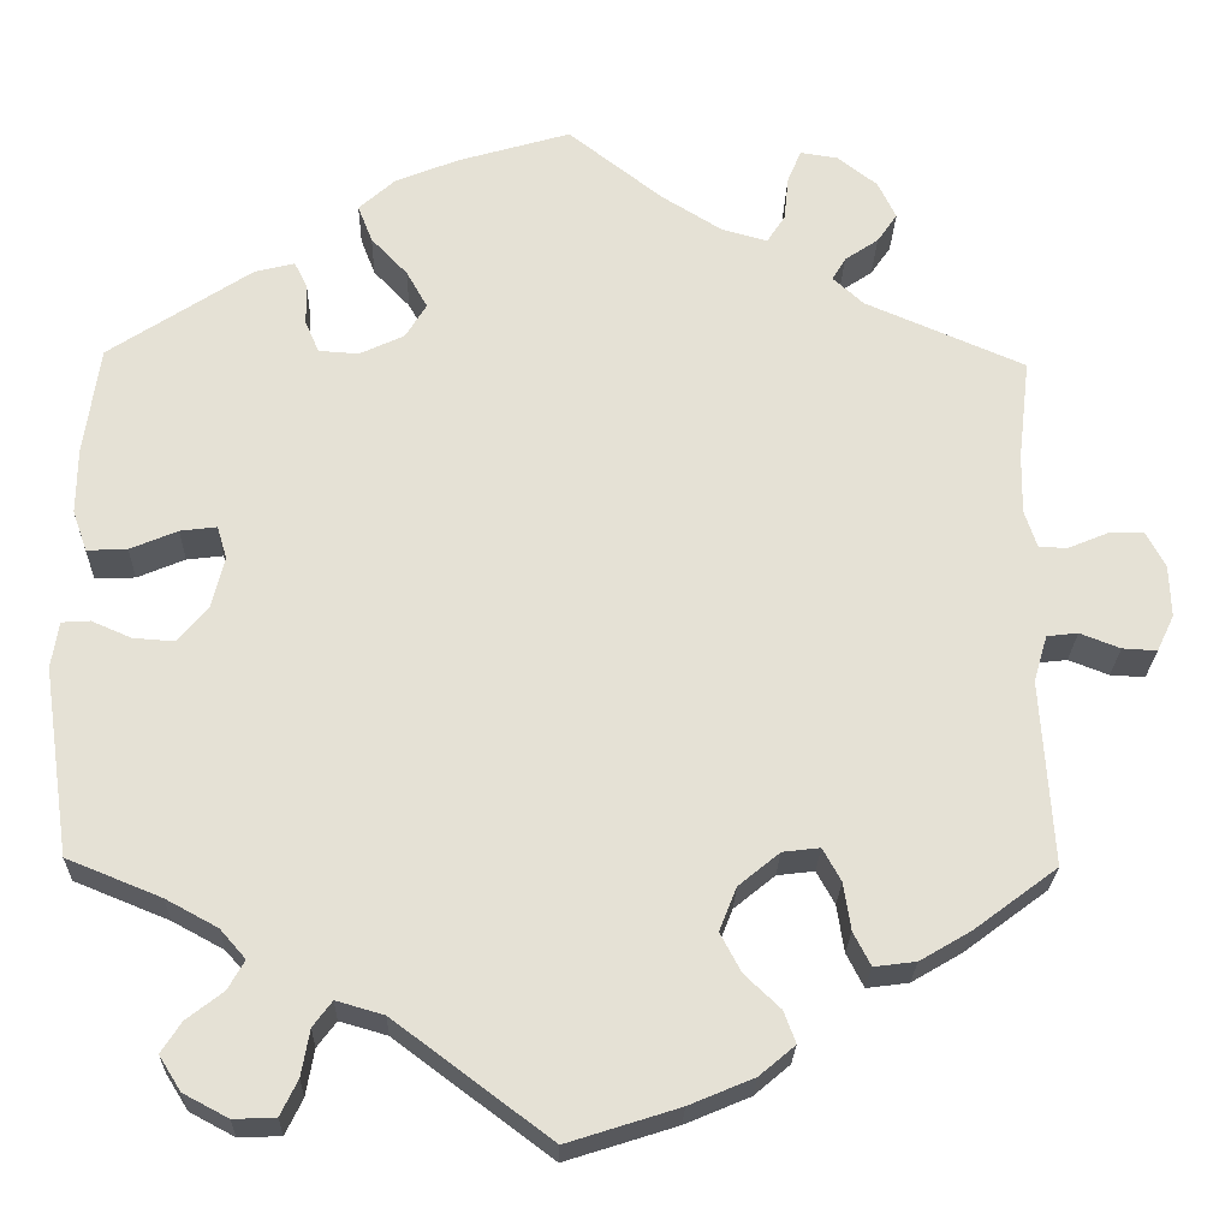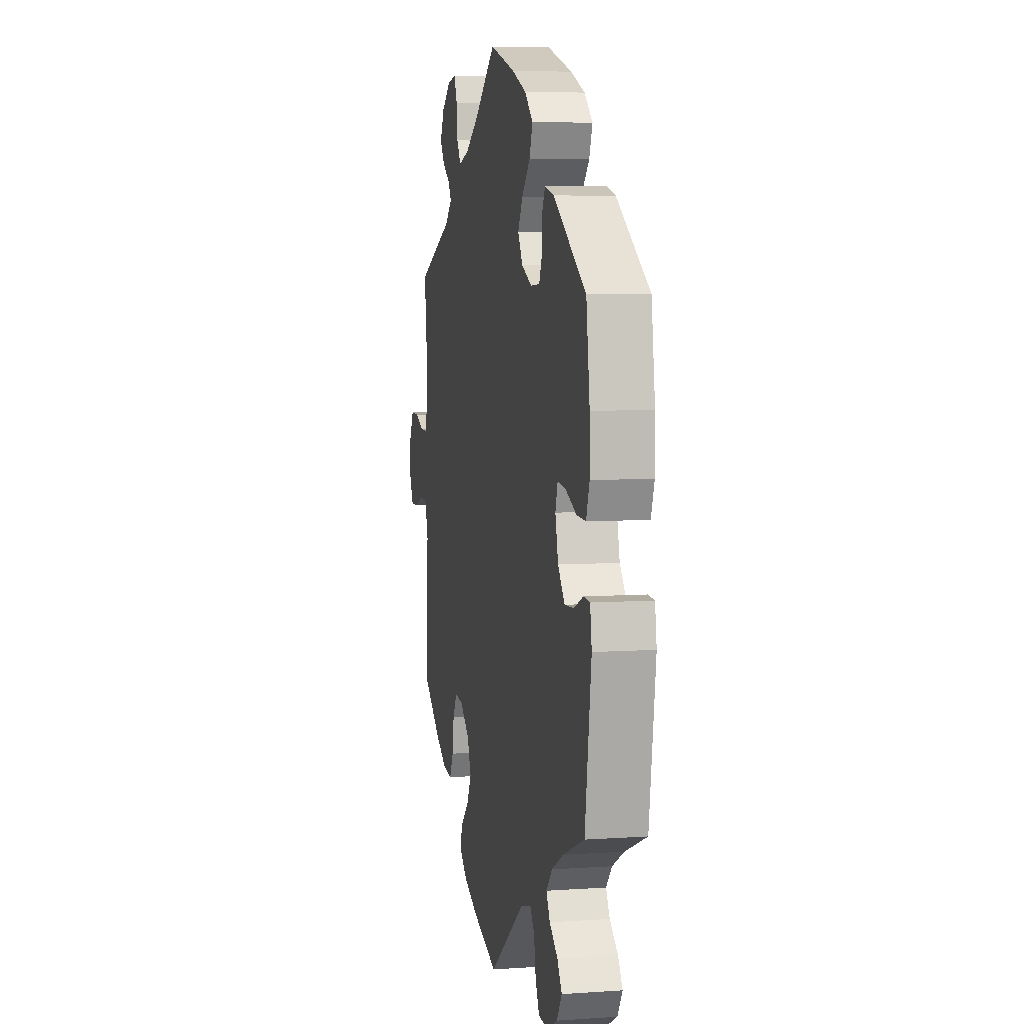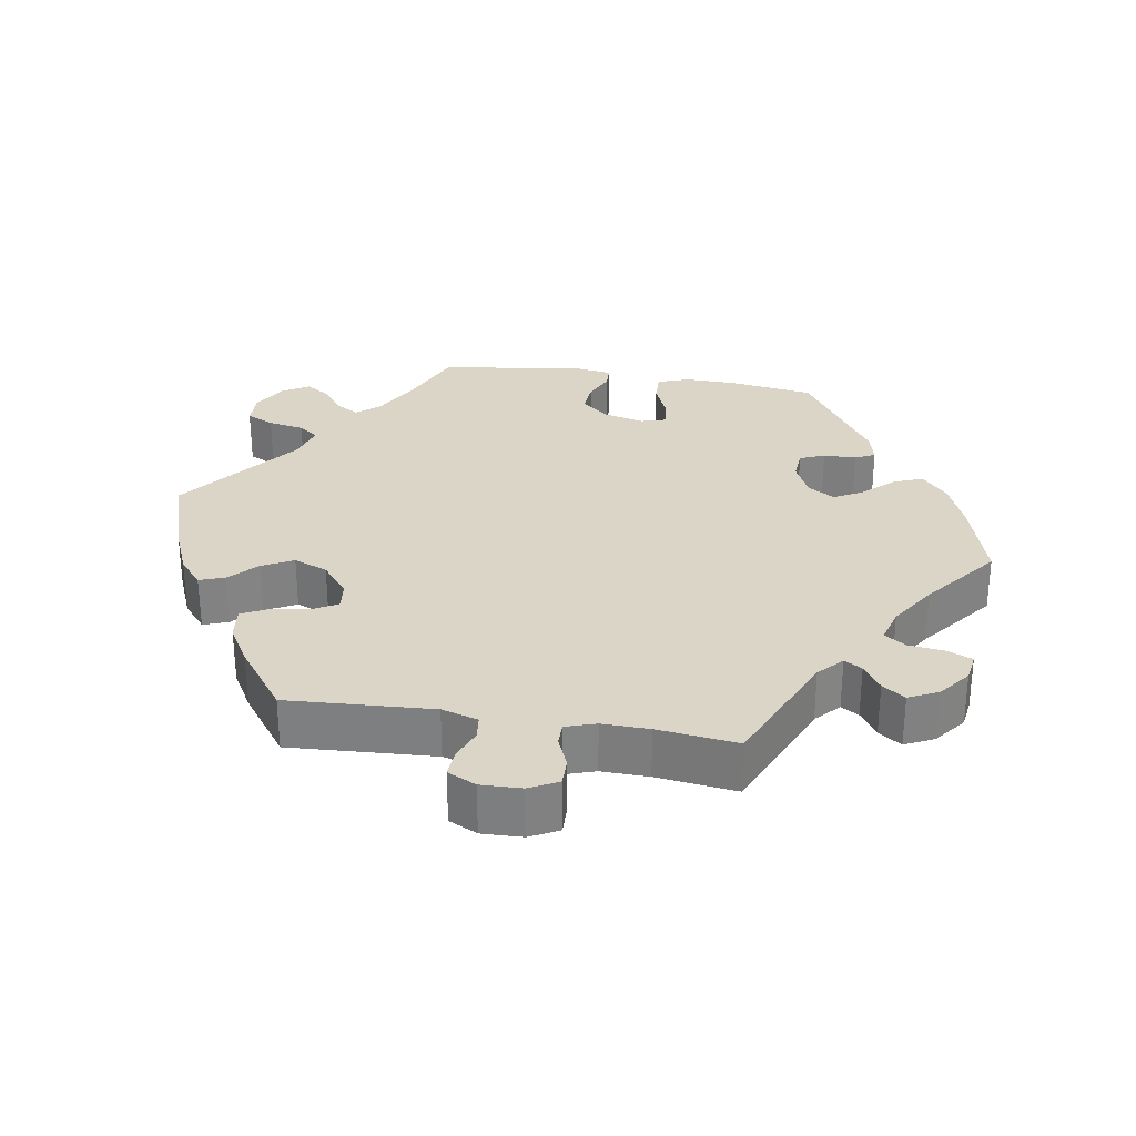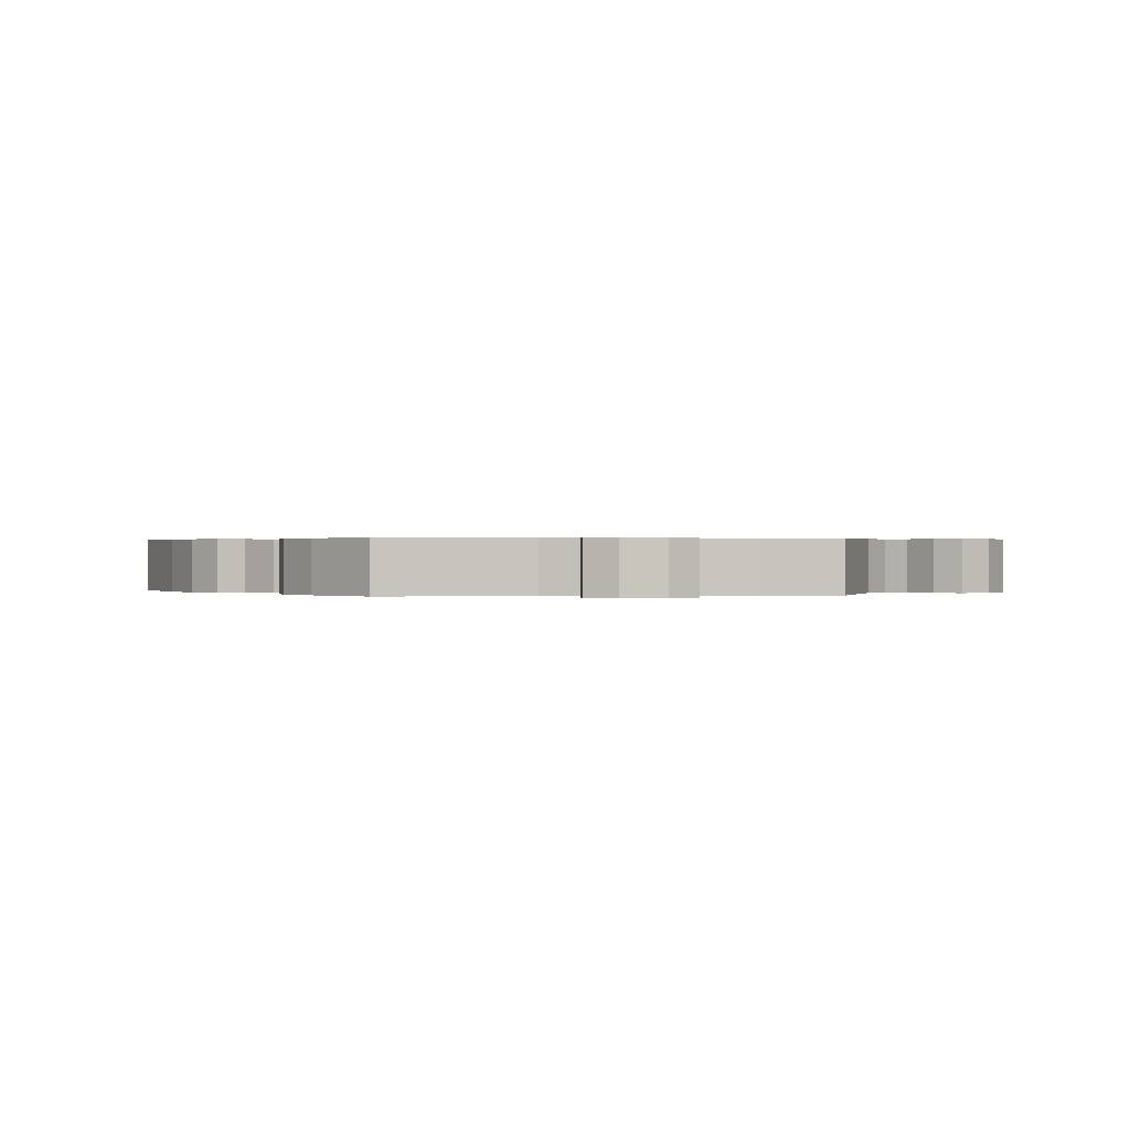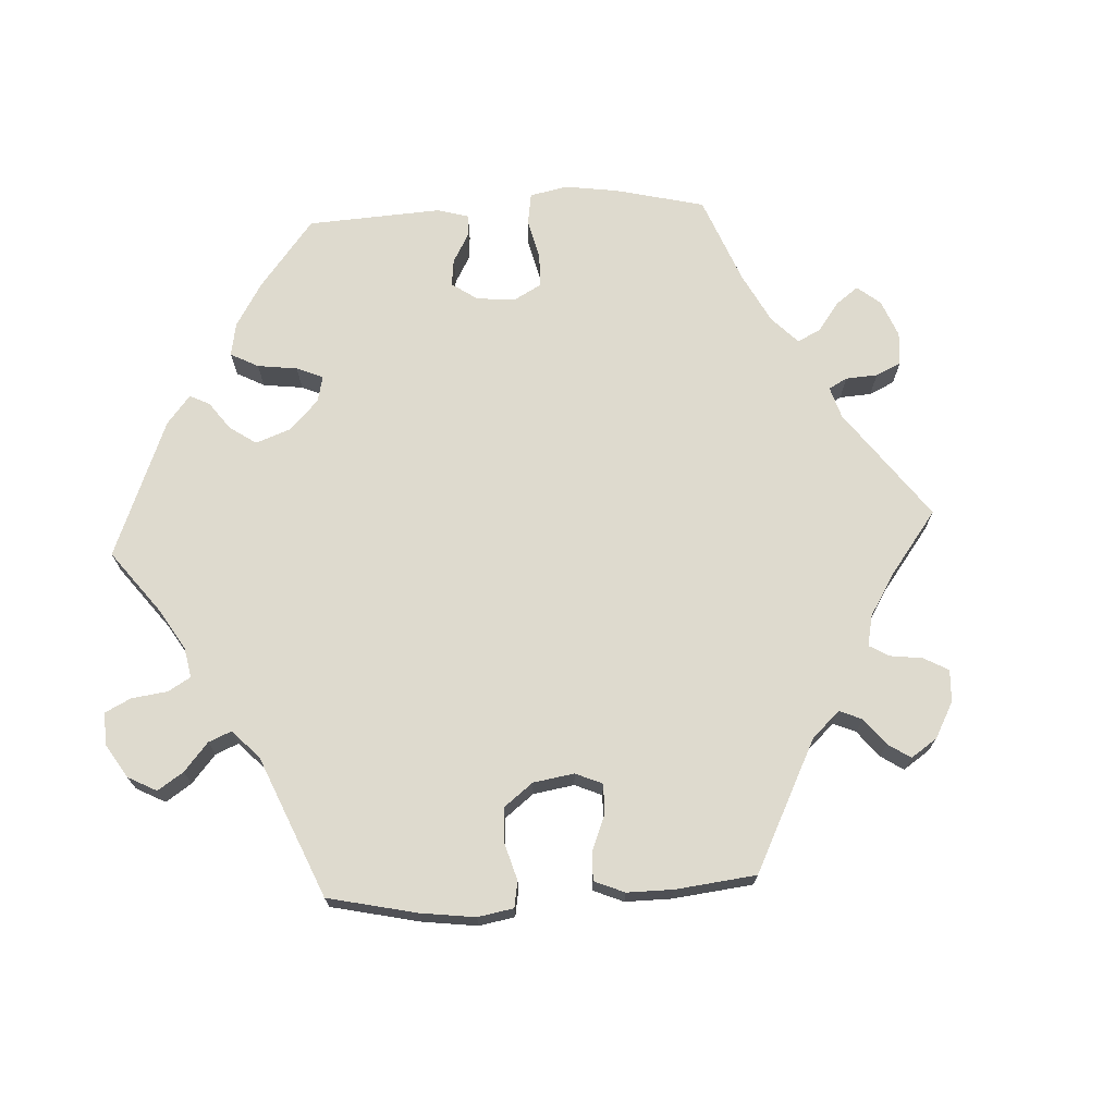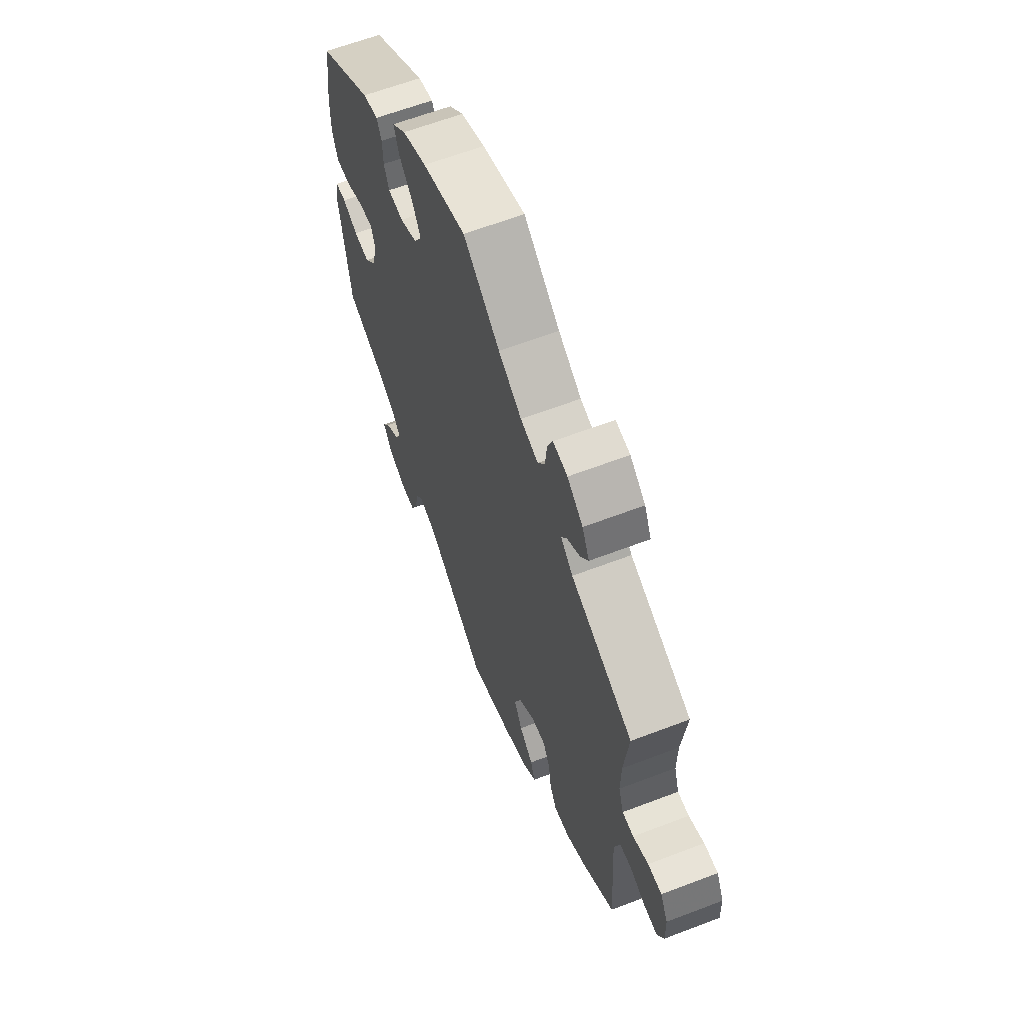
<metadata>
{"format":"obj","ext":"obj","renderer":"f3d","projection":"perspective","resolution":1024,"background":"white","views":[{"elev":-24.5,"azim":178.4,"up":"+Z"},{"elev":6.4,"azim":78.4,"up":"+Z"},{"elev":29.5,"azim":-80.4,"up":"+Y"},{"elev":0.3,"azim":-97.0,"up":"+Y"},{"elev":71.3,"azim":-153.1,"up":"+Y"},{"elev":62.7,"azim":-111.2,"up":"+Z"}]}
</metadata>
<code>
v 0.397 0.07 -0.331
v 0.34 0.07 -0.362
v 0.312 0.07 -0.394
v 0.33 0.07 -0.426
v 0.37 0.07 -0.457
v 0.392 0.07 -0.491
v 0.368 0.07 -0.529
v 0.319 0.07 -0.555
v 0.273 0.07 -0.553
v 0.254 0.07 -0.514
v 0.245 0.07 -0.463
v 0.224 0.07 -0.435
v 0.172 0.07 -0.45
v 0.001 0.07 -0.578
v -0.121 0.07 -0.539
v -0.192 0.07 -0.509
v -0.231 0.07 -0.476
v -0.218 0.07 -0.441
v -0.179 0.07 -0.404
v -0.156 0.07 -0.361
v -0.175 0.07 -0.313
v -0.22 0.07 -0.276
v -0.261 0.07 -0.271
v -0.281 0.07 -0.307
v -0.289 0.07 -0.359
v -0.308 0.07 -0.396
v -0.354 0.07 -0.39
v -0.41 0.07 -0.357
v -0.501 0.07 -0.289
v -0.488 0.07 -0.085
v -0.503 0.07 -0.034
v -0.537 0.07 -0.03
v -0.581 0.07 -0.047
v -0.619 0.07 -0.049
v -0.638 0.07 -0.009
v -0.636 0.07 0.048
v -0.615 0.07 0.088
v -0.576 0.07 0.087
v -0.533 0.07 0.069
v -0.501 0.07 0.069
v -0.487 0.07 0.111
v -0.488 0.07 0.177
v -0.501 0.07 0.289
v -0.326 0.07 0.364
v -0.292 0.07 0.395
v -0.307 0.07 0.42
v -0.344 0.07 0.445
v -0.366 0.07 0.477
v -0.346 0.07 0.518
v -0.302 0.07 0.552
v -0.261 0.07 0.558
v -0.246 0.07 0.522
v -0.241 0.07 0.473
v -0.221 0.07 0.442
v -0.171 0.07 0.456
v -0.105 0.07 0.497
v -0.001 0.07 0.578
v 0.123 0.07 0.541
v 0.192 0.07 0.513
v 0.232 0.07 0.477
v 0.216 0.07 0.436
v 0.176 0.07 0.394
v 0.153 0.07 0.353
v 0.176 0.07 0.315
v 0.225 0.07 0.292
v 0.269 0.07 0.295
v 0.284 0.07 0.33
v 0.285 0.07 0.376
v 0.299 0.07 0.404
v 0.343 0.07 0.393
v 0.5 0.07 0.289
v 0.517 0.07 0.169
v 0.518 0.07 0.097
v 0.502 0.07 0.052
v 0.458 0.07 0.054
v 0.406 0.07 0.076
v 0.366 0.07 0.081
v 0.355 0.07 0.045
v 0.369 0.07 -0.011
v 0.402 0.07 -0.051
v 0.447 0.07 -0.048
v 0.491 0.07 -0.029
v 0.522 0.07 -0.031
v 0.53 0.07 -0.082
v 0.5 0.07 -0.289
v 0.397 0 -0.331
v 0.34 0 -0.362
v 0.312 0 -0.394
v 0.33 0 -0.426
v 0.37 0 -0.457
v 0.392 0 -0.491
v 0.368 0 -0.529
v 0.319 0 -0.555
v 0.273 0 -0.553
v 0.254 0 -0.514
v 0.245 0 -0.463
v 0.224 0 -0.435
v 0.172 0 -0.45
v 0.001 0 -0.578
v -0.121 0 -0.539
v -0.192 0 -0.509
v -0.231 0 -0.476
v -0.218 0 -0.441
v -0.179 0 -0.404
v -0.156 0 -0.361
v -0.175 0 -0.313
v -0.22 0 -0.276
v -0.261 0 -0.271
v -0.281 0 -0.307
v -0.289 0 -0.359
v -0.308 0 -0.396
v -0.354 0 -0.39
v -0.41 0 -0.357
v -0.501 0 -0.289
v -0.488 0 -0.085
v -0.503 0 -0.034
v -0.537 0 -0.03
v -0.581 0 -0.047
v -0.619 0 -0.049
v -0.638 0 -0.009
v -0.636 0 0.048
v -0.615 0 0.088
v -0.576 0 0.087
v -0.533 0 0.069
v -0.501 0 0.069
v -0.487 0 0.111
v -0.488 0 0.177
v -0.501 0 0.289
v -0.326 0 0.364
v -0.292 0 0.395
v -0.307 0 0.42
v -0.344 0 0.445
v -0.366 0 0.477
v -0.346 0 0.518
v -0.302 0 0.552
v -0.261 0 0.558
v -0.246 0 0.522
v -0.241 0 0.473
v -0.221 0 0.442
v -0.171 0 0.456
v -0.105 0 0.497
v -0.001 0 0.578
v 0.123 0 0.541
v 0.192 0 0.513
v 0.232 0 0.477
v 0.216 0 0.436
v 0.176 0 0.394
v 0.153 0 0.353
v 0.176 0 0.315
v 0.225 0 0.292
v 0.269 0 0.295
v 0.284 0 0.33
v 0.285 0 0.376
v 0.299 0 0.404
v 0.343 0 0.393
v 0.5 0 0.289
v 0.517 0 0.169
v 0.518 0 0.097
v 0.502 0 0.052
v 0.458 0 0.054
v 0.406 0 0.076
v 0.366 0 0.081
v 0.355 0 0.045
v 0.369 0 -0.011
v 0.402 0 -0.051
v 0.447 0 -0.048
v 0.491 0 -0.029
v 0.522 0 -0.031
v 0.53 0 -0.082
v 0.5 0 -0.289
f 84 85 1
f 81 82 83 84
f 80 81 84 1
f 79 80 1 2
f 78 79 2 3
f 73 74 75 76
f 73 76 77
f 72 73 77
f 71 72 77
f 70 71 77
f 67 68 69 70
f 66 67 70 77
f 65 66 77 78
f 59 60 61 62
f 59 62 63
f 56 57 58 59
f 55 56 59 63
f 54 55 63 64
f 50 51 52 53
f 50 53 54
f 49 50 54
f 46 47 48 49
f 45 46 49 54
f 44 45 54 64
f 42 43 44 64
f 36 37 38 39
f 36 39 40
f 35 36 40
f 32 33 34 35
f 31 32 35 40
f 30 31 40 41
f 28 29 30
f 27 28 30 41
f 24 25 26 27
f 23 24 27 41
f 16 17 18 19
f 16 19 20
f 13 14 15 16
f 12 13 16 20
f 8 9 10 11
f 8 11 12
f 7 8 12
f 4 5 6 7
f 3 4 7 12
f 22 23 41 42
f 21 22 42 64
f 21 64 65 78
f 20 21 78
f 3 12 20 78
f 86 170 169
f 169 168 167 166
f 86 169 166 165
f 87 86 165 164
f 88 87 164 163
f 161 160 159 158
f 162 161 158
f 162 158 157
f 162 157 156
f 162 156 155
f 155 154 153 152
f 162 155 152 151
f 163 162 151 150
f 147 146 145 144
f 148 147 144
f 144 143 142 141
f 148 144 141 140
f 149 148 140 139
f 138 137 136 135
f 139 138 135
f 139 135 134
f 134 133 132 131
f 139 134 131 130
f 149 139 130 129
f 149 129 128 127
f 124 123 122 121
f 125 124 121
f 125 121 120
f 120 119 118 117
f 125 120 117 116
f 126 125 116 115
f 115 114 113
f 126 115 113 112
f 112 111 110 109
f 126 112 109 108
f 104 103 102 101
f 105 104 101
f 101 100 99 98
f 105 101 98 97
f 96 95 94 93
f 97 96 93
f 97 93 92
f 92 91 90 89
f 97 92 89 88
f 127 126 108 107
f 149 127 107 106
f 163 150 149 106
f 163 106 105
f 163 105 97 88
f 1 86 87 2
f 2 87 88 3
f 3 88 89 4
f 4 89 90 5
f 5 90 91 6
f 6 91 92 7
f 7 92 93 8
f 8 93 94 9
f 9 94 95 10
f 10 95 96 11
f 11 96 97 12
f 12 97 98 13
f 13 98 99 14
f 14 99 100 15
f 15 100 101 16
f 16 101 102 17
f 17 102 103 18
f 18 103 104 19
f 19 104 105 20
f 20 105 106 21
f 21 106 107 22
f 22 107 108 23
f 23 108 109 24
f 24 109 110 25
f 25 110 111 26
f 26 111 112 27
f 27 112 113 28
f 28 113 114 29
f 29 114 115 30
f 30 115 116 31
f 31 116 117 32
f 32 117 118 33
f 33 118 119 34
f 34 119 120 35
f 35 120 121 36
f 36 121 122 37
f 37 122 123 38
f 38 123 124 39
f 39 124 125 40
f 40 125 126 41
f 41 126 127 42
f 42 127 128 43
f 43 128 129 44
f 44 129 130 45
f 45 130 131 46
f 46 131 132 47
f 47 132 133 48
f 48 133 134 49
f 49 134 135 50
f 50 135 136 51
f 51 136 137 52
f 52 137 138 53
f 53 138 139 54
f 54 139 140 55
f 55 140 141 56
f 56 141 142 57
f 57 142 143 58
f 58 143 144 59
f 59 144 145 60
f 60 145 146 61
f 61 146 147 62
f 62 147 148 63
f 63 148 149 64
f 64 149 150 65
f 65 150 151 66
f 66 151 152 67
f 67 152 153 68
f 68 153 154 69
f 69 154 155 70
f 70 155 156 71
f 71 156 157 72
f 72 157 158 73
f 73 158 159 74
f 74 159 160 75
f 75 160 161 76
f 76 161 162 77
f 77 162 163 78
f 78 163 164 79
f 79 164 165 80
f 80 165 166 81
f 81 166 167 82
f 82 167 168 83
f 83 168 169 84
f 84 169 170 85
f 85 170 86 1

</code>
